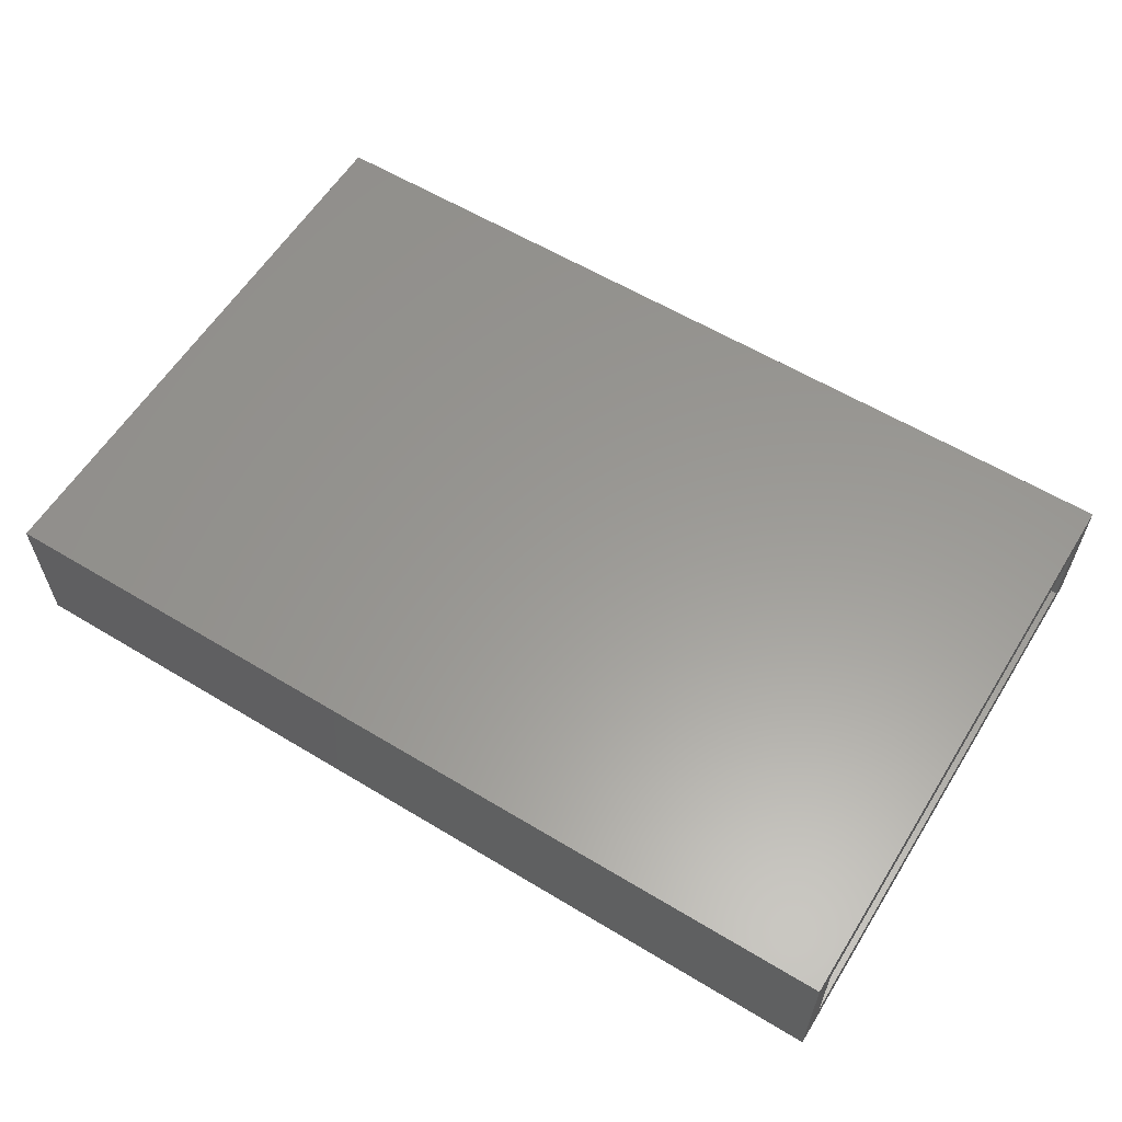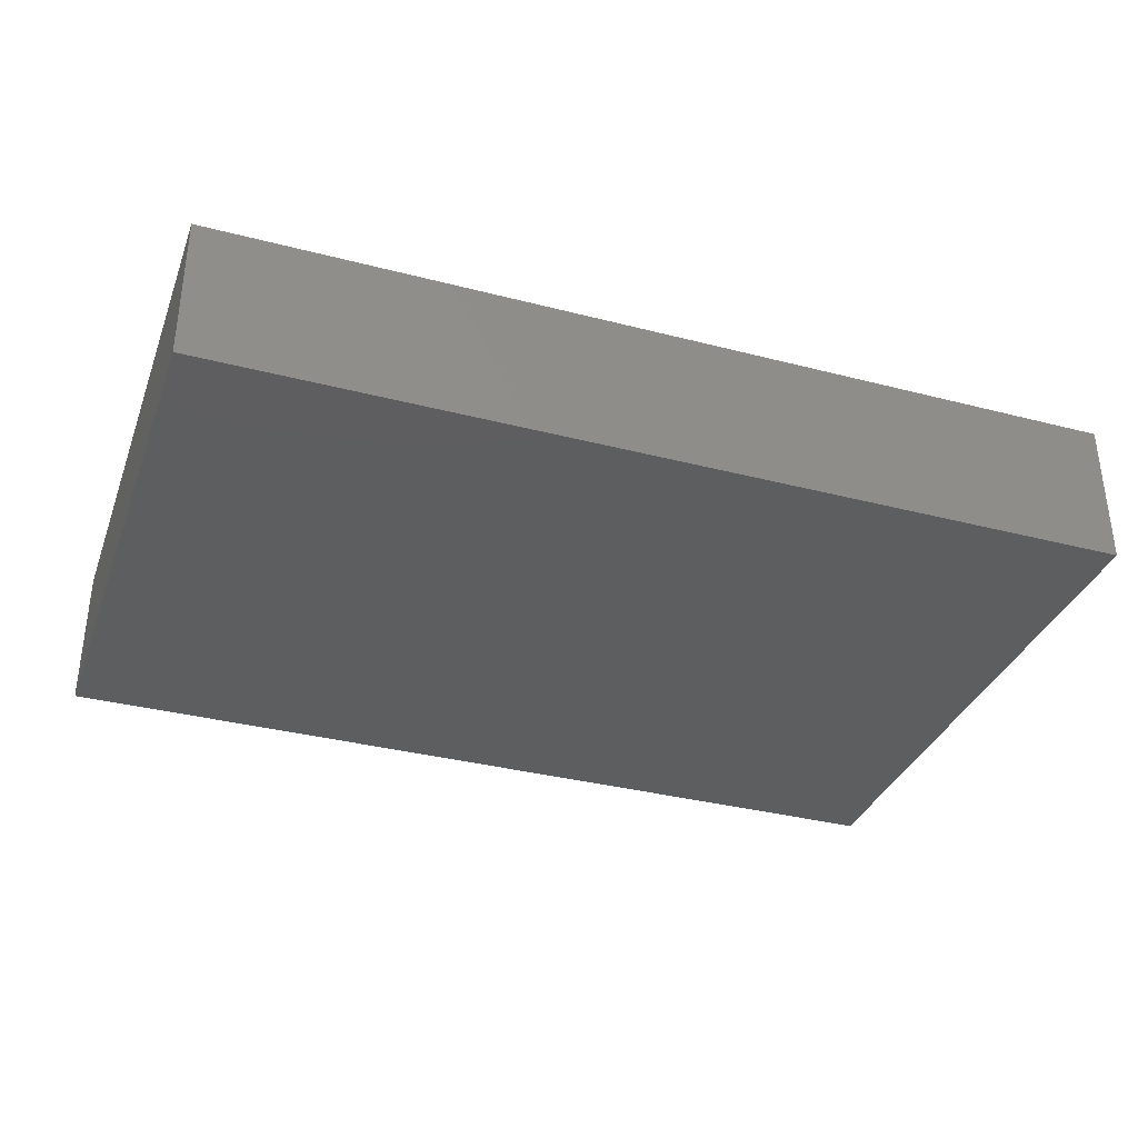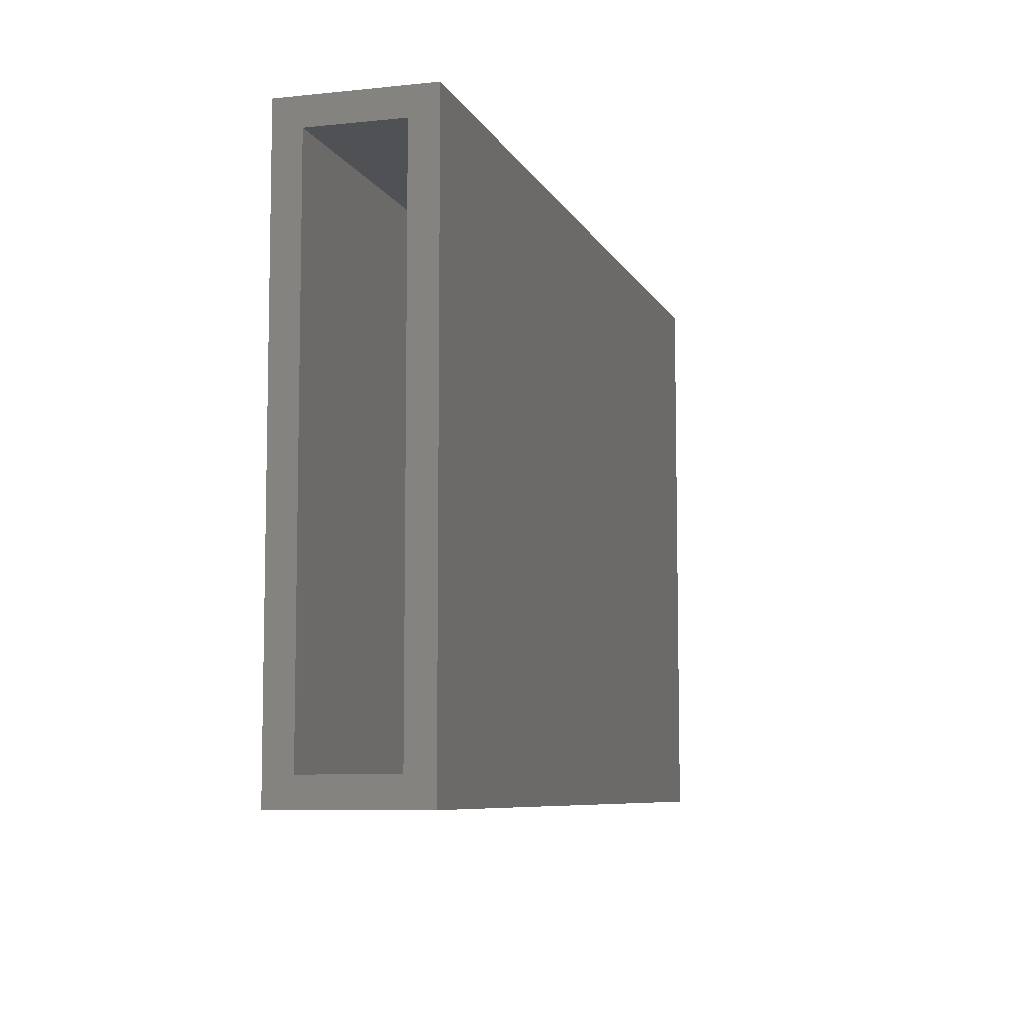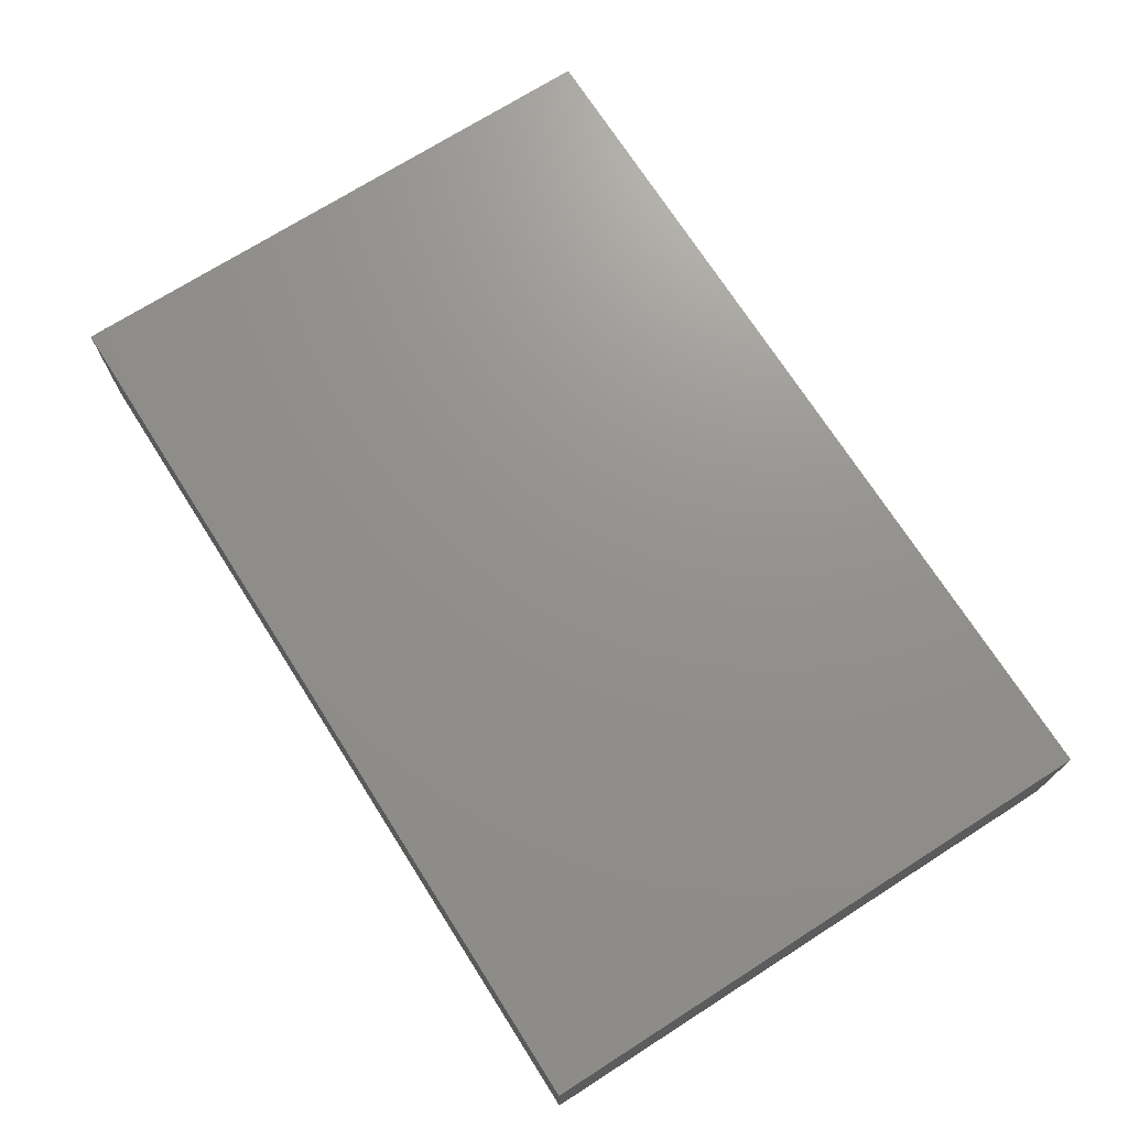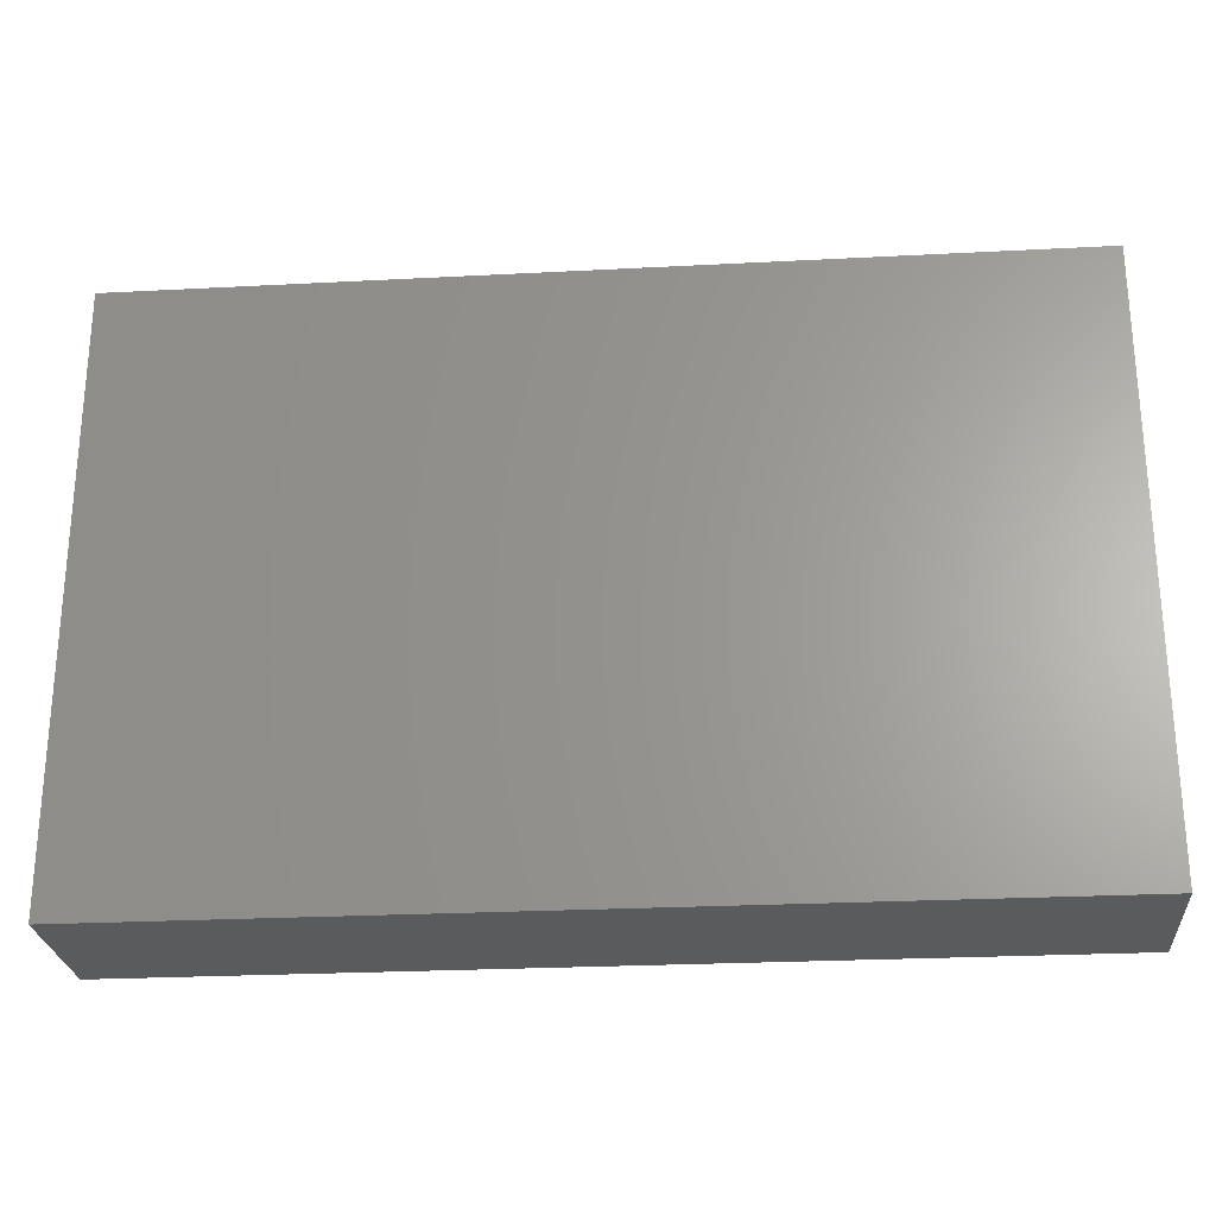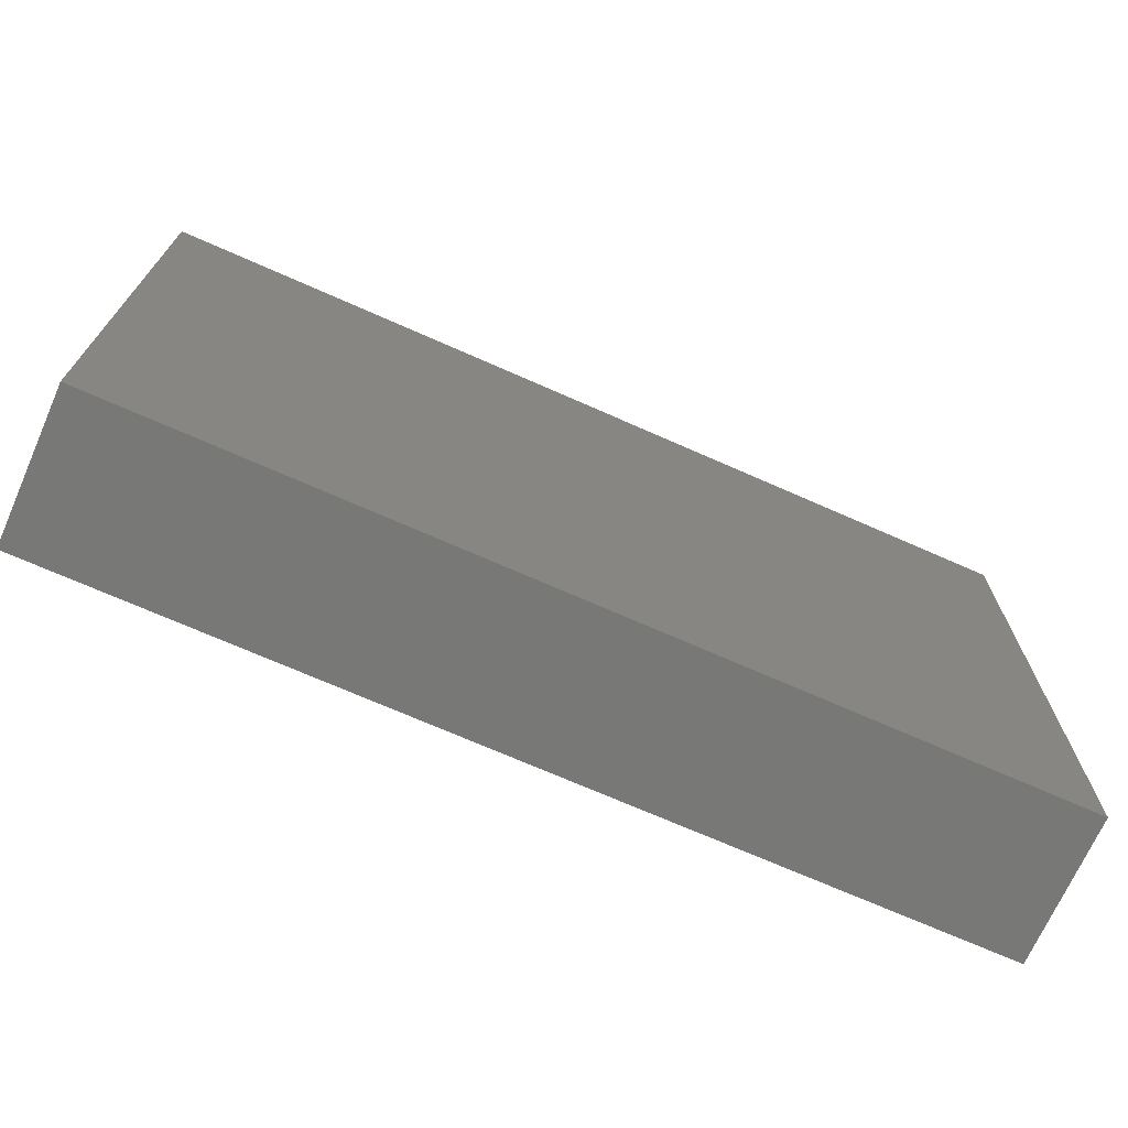
<metadata>
{"format":"stl","ext":"stl","renderer":"f3d","projection":"perspective","resolution":1024,"background":"white","views":[{"elev":59.5,"azim":31.8,"up":"+Y"},{"elev":-34.7,"azim":-19.1,"up":"+Y"},{"elev":-7.5,"azim":106.6,"up":"+Z"},{"elev":71.8,"azim":-122.5,"up":"+Y"},{"elev":-25.5,"azim":-175.2,"up":"+Z"},{"elev":-70.6,"azim":156.1,"up":"+Z"}]}
</metadata>
<code>
# stl→obj: 16 verts, 28 faces
v 1.735e-18 -0.01562 -0.01562
v 2.718e-17 0.007812 0.458
v 3.121e-17 -0.01562 0.4814
v 1.85e-17 0.08594 0.458
v 1.734e-17 0.1094 0.4814
v -3.89e-19 0.007812 0.007812
v -1.214e-17 0.1094 -0.01562
v -9.063e-18 0.08594 0.007812
v -0.7422 0.08594 0.007812
v -0.7422 0.007812 0.007812
v -0.7422 0.08594 0.458
v -0.7422 0.007812 0.458
v -0.7656 0.1094 -0.01562
v -0.7656 -0.01562 -0.01562
v -0.7656 0.1094 0.4814
v -0.7656 -0.01562 0.4814
f 1 2 3
f 3 2 4
f 3 4 5
f 2 1 6
f 6 1 7
f 6 7 8
f 8 7 5
f 8 5 4
f 9 10 8
f 8 10 6
f 4 2 11
f 11 2 12
f 12 2 10
f 10 2 6
f 11 9 4
f 4 9 8
f 13 7 14
f 14 7 1
f 5 15 3
f 3 15 16
f 15 13 16
f 16 13 14
f 16 14 3
f 3 14 1
f 15 5 13
f 13 5 7
f 11 12 9
f 9 12 10

</code>
